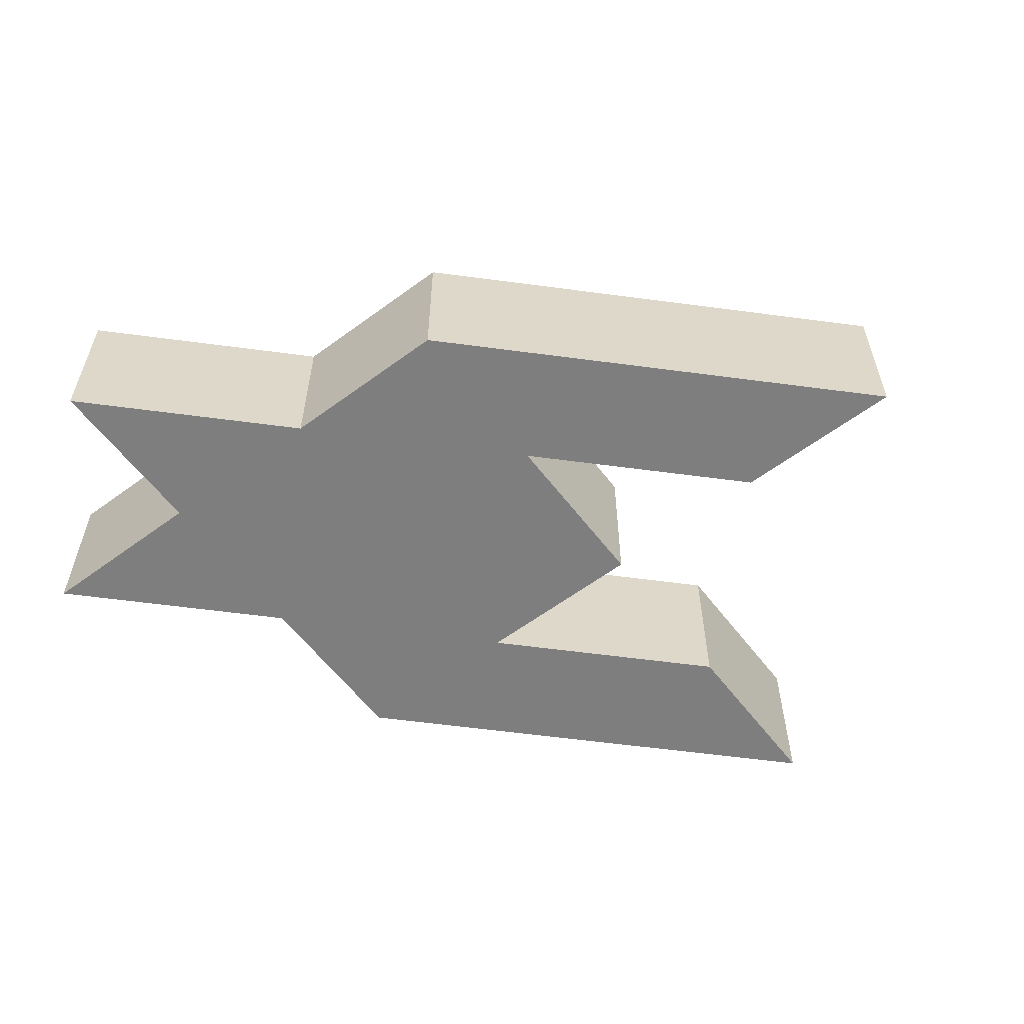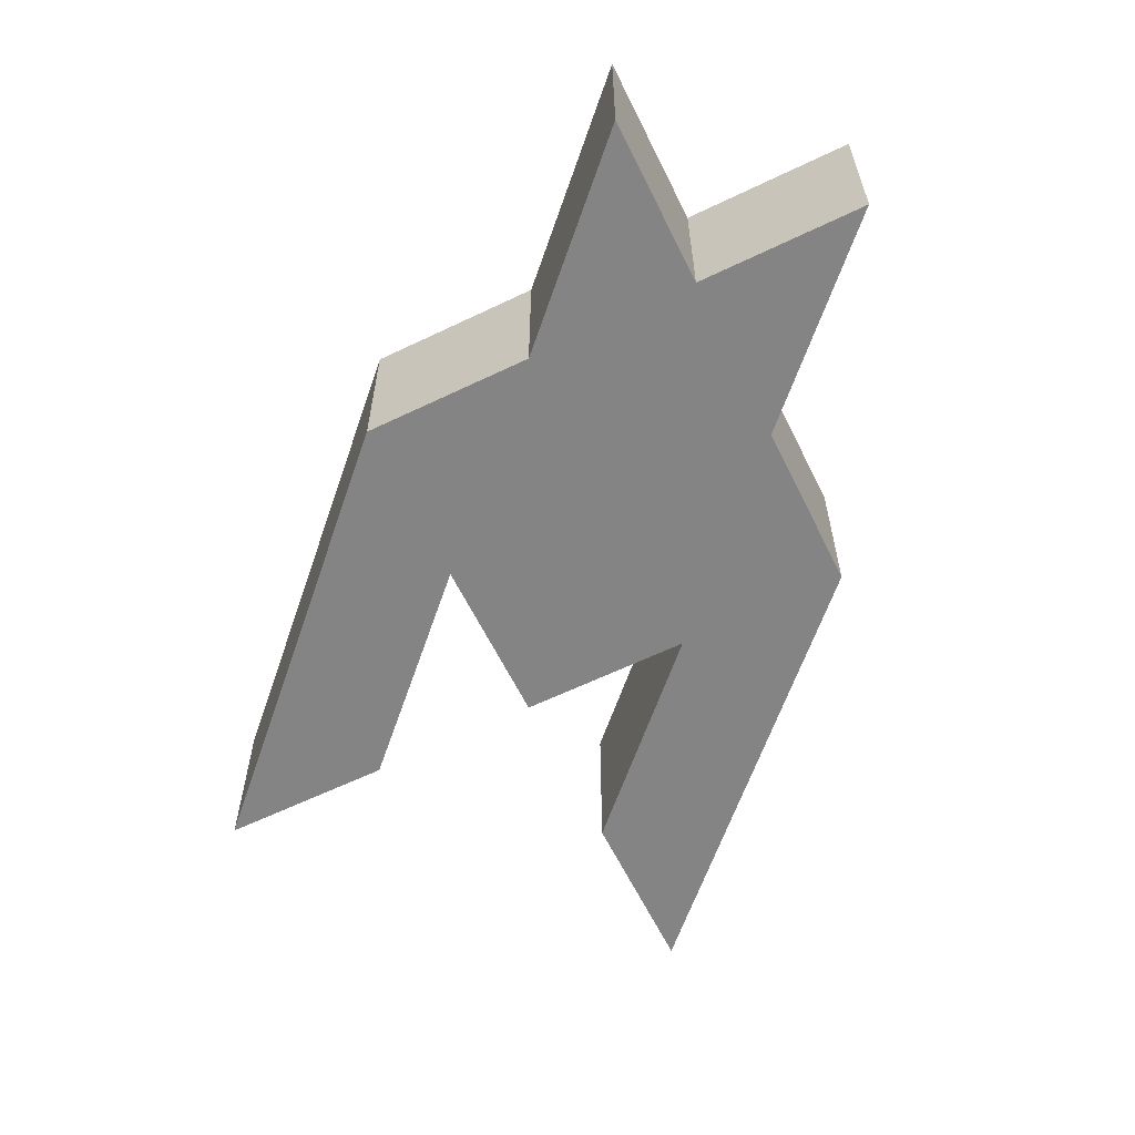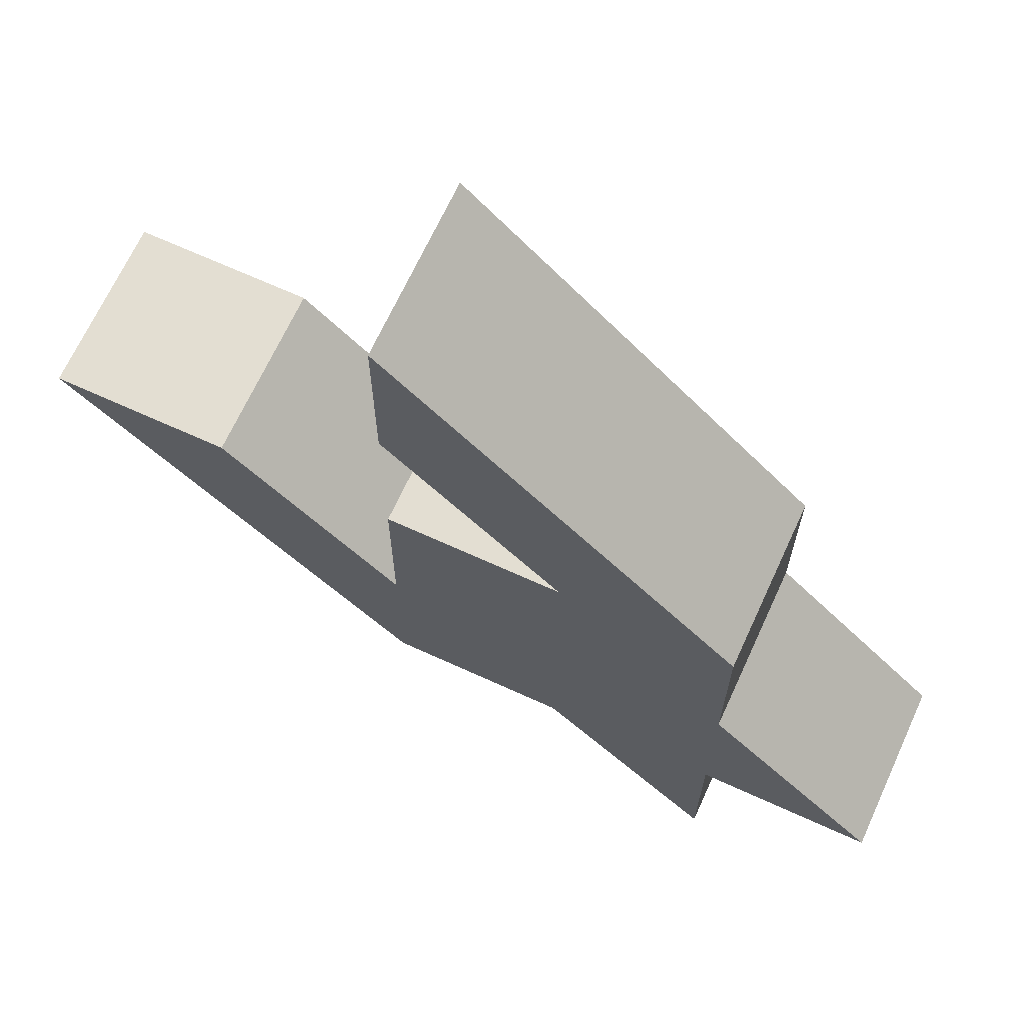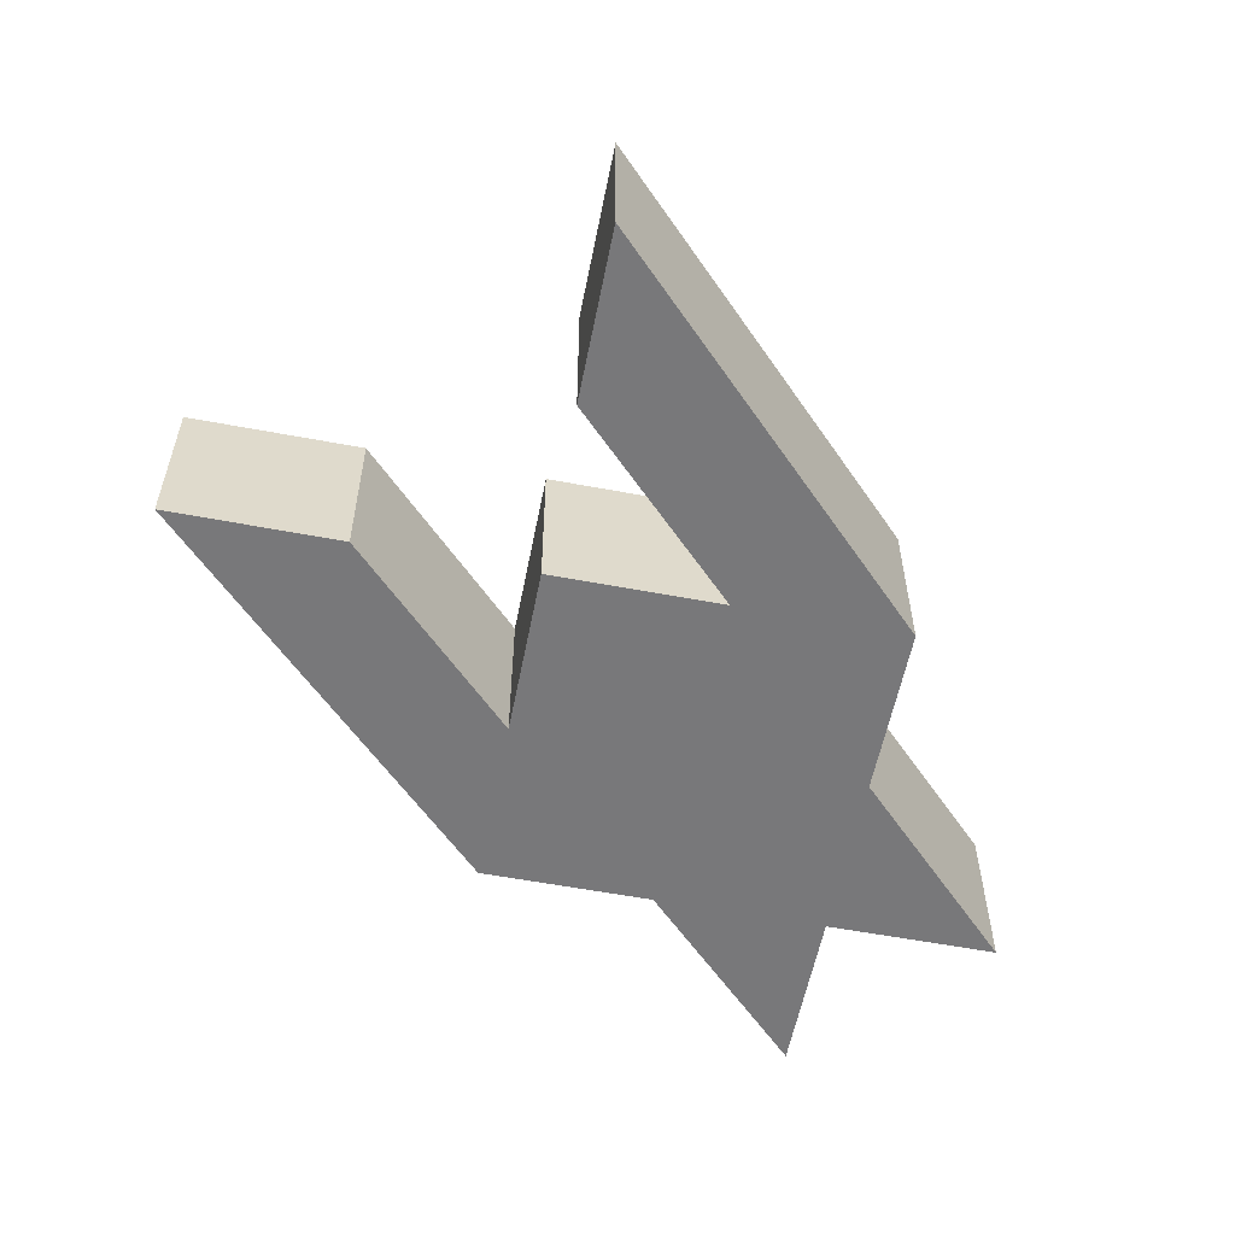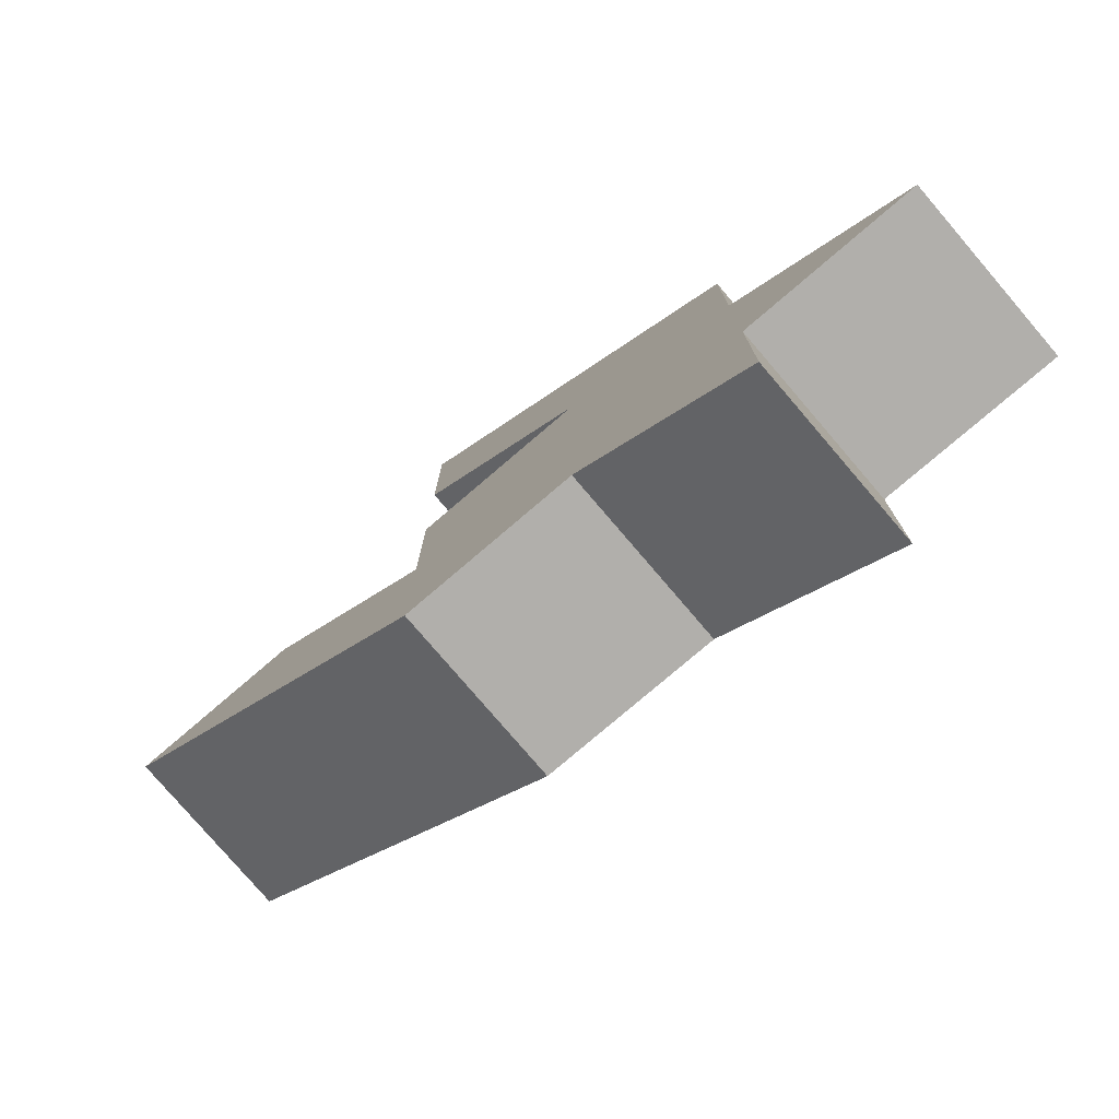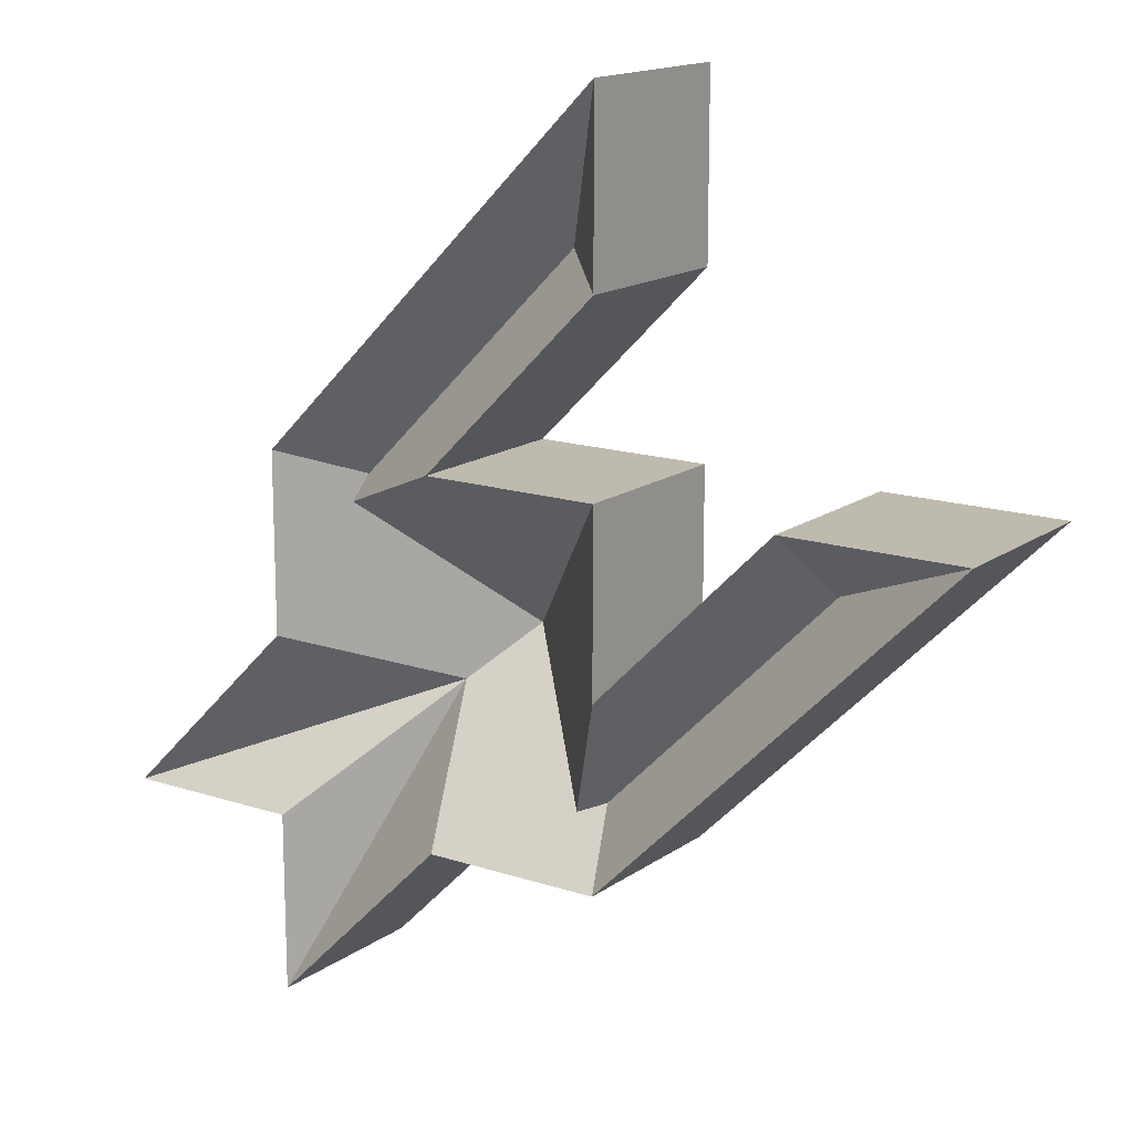
<metadata>
{"format":"obj","ext":"obj","renderer":"f3d","projection":"perspective","resolution":1024,"background":"white","views":[{"elev":-59.5,"azim":-142.8,"up":"+Y"},{"elev":-61.4,"azim":116.1,"up":"+Y"},{"elev":67.7,"azim":24.6,"up":"+Z"},{"elev":-57.5,"azim":-11.1,"up":"+Y"},{"elev":-78.1,"azim":40.5,"up":"+Z"},{"elev":15.5,"azim":-145.2,"up":"+Z"}]}
</metadata>
<code>
v -2 -1 1
v -1 -1 0
v -1 -1 1
v 0 -1 1
v -1 -1 2
v -1 -1 3
v 1 -1 1
v 1 -1 0
v 2 -1 -1
v 1 -1 -1
v 1 -1 -2
v 0 -1 -1
v -1 -1 -1
v -3 -1 1
v -3 0 1
v -2.146 -0.3536 0.6464
v -0.8536 -0.3536 -0.6464
v -1 0 -1
v -0.7071 -0.2929 -0.7071
v 0 -1 0
v 0.2929 -0.7071 -0.2929
v 0 0 -1
v 1 0 -2
v 1 0 -1
v 2 0 -1
v 1 0 0
v 0.7071 -0.2929 0.7071
v 0.6464 -0.3536 0.8536
v 1 0 1
v -0.6464 -0.3536 2.146
v -1 0 3
v -1 0 2
v 0 0 1
v -1 0 1
v -1 0 0
v -2 0 1
f 12 8 4
f 16 18 15
f 19 21 22
f 22 21 23
f 23 21 24
f 24 21 25
f 25 21 26
f 21 27 26
f 29 30 31
f 31 30 32
f 28 27 33
f 33 20 34
f 20 35 34
f 17 16 35
f 36 16 15
f 18 14 15
f 22 13 18
f 23 12 22
f 24 11 23
f 25 10 24
f 26 9 25
f 29 8 26
f 31 7 29
f 32 6 31
f 33 5 32
f 34 4 33
f 35 3 34
f 36 2 35
f 15 1 36
f 2 1 14
f 14 13 2
f 12 11 10
f 10 9 8
f 8 7 4
f 6 5 4
f 4 3 2
f 2 13 12
f 12 10 8
f 7 6 4
f 4 2 12
f 16 17 18
f 22 18 19
f 19 20 21
f 18 17 19
f 29 26 27
f 21 20 27
f 27 28 29
f 29 28 30
f 33 32 30
f 30 28 33
f 33 27 20
f 20 19 35
f 36 35 16
f 19 17 35
f 18 13 14
f 22 12 13
f 23 11 12
f 24 10 11
f 25 9 10
f 26 8 9
f 29 7 8
f 31 6 7
f 32 5 6
f 33 4 5
f 34 3 4
f 35 2 3
f 36 1 2
f 15 14 1

</code>
